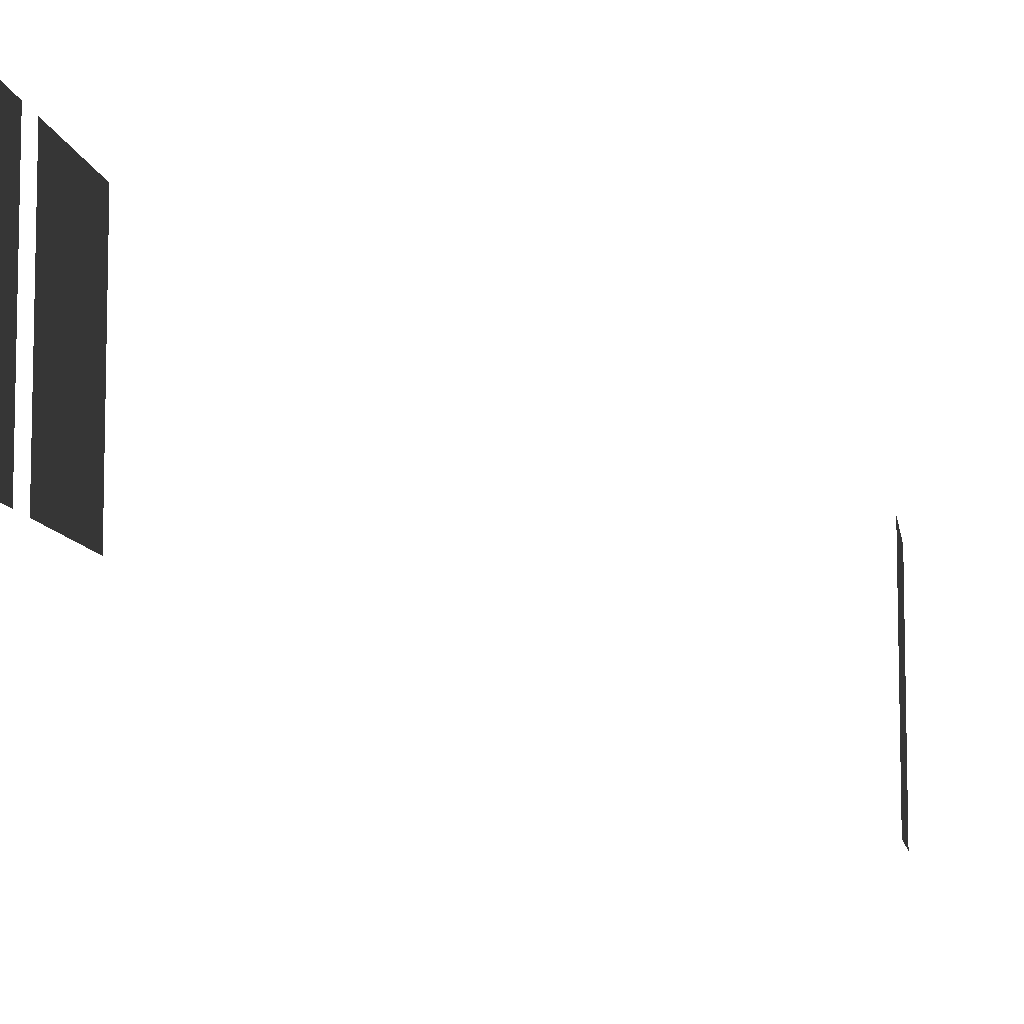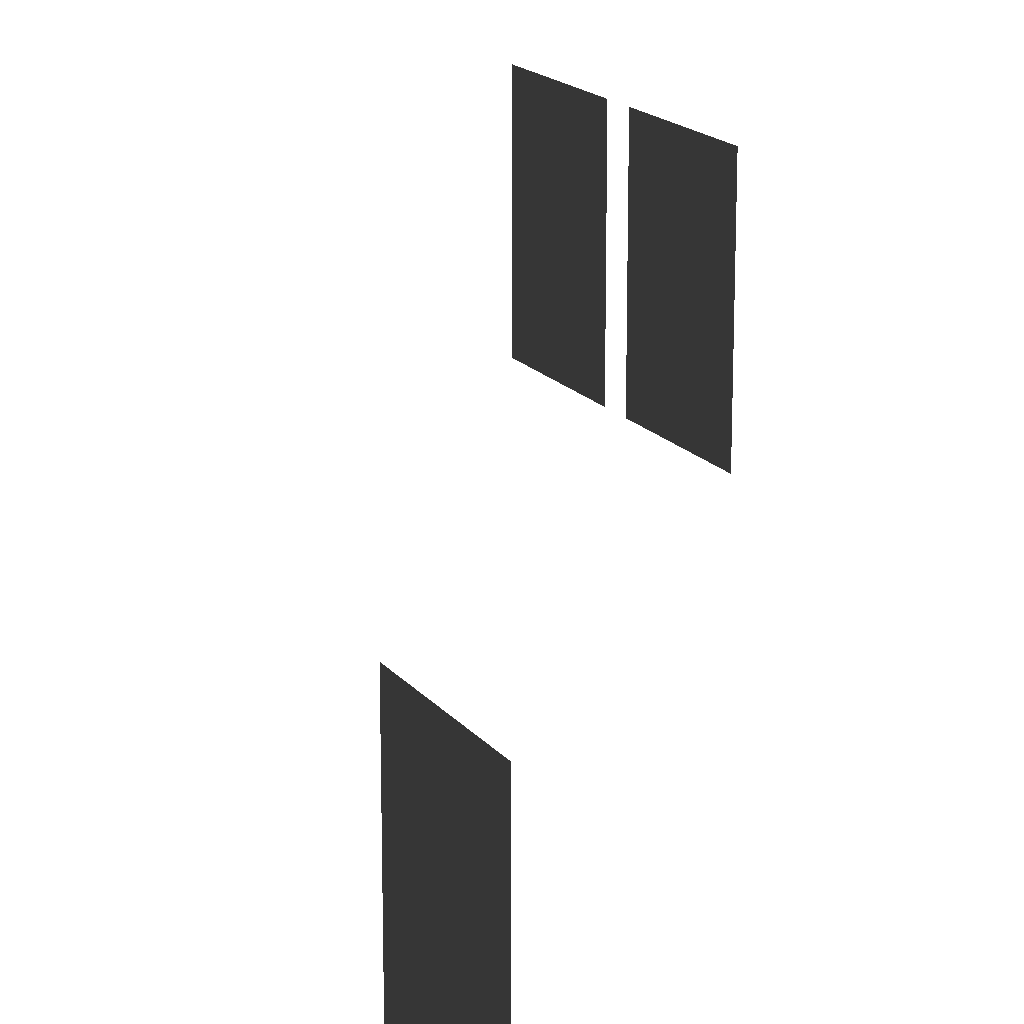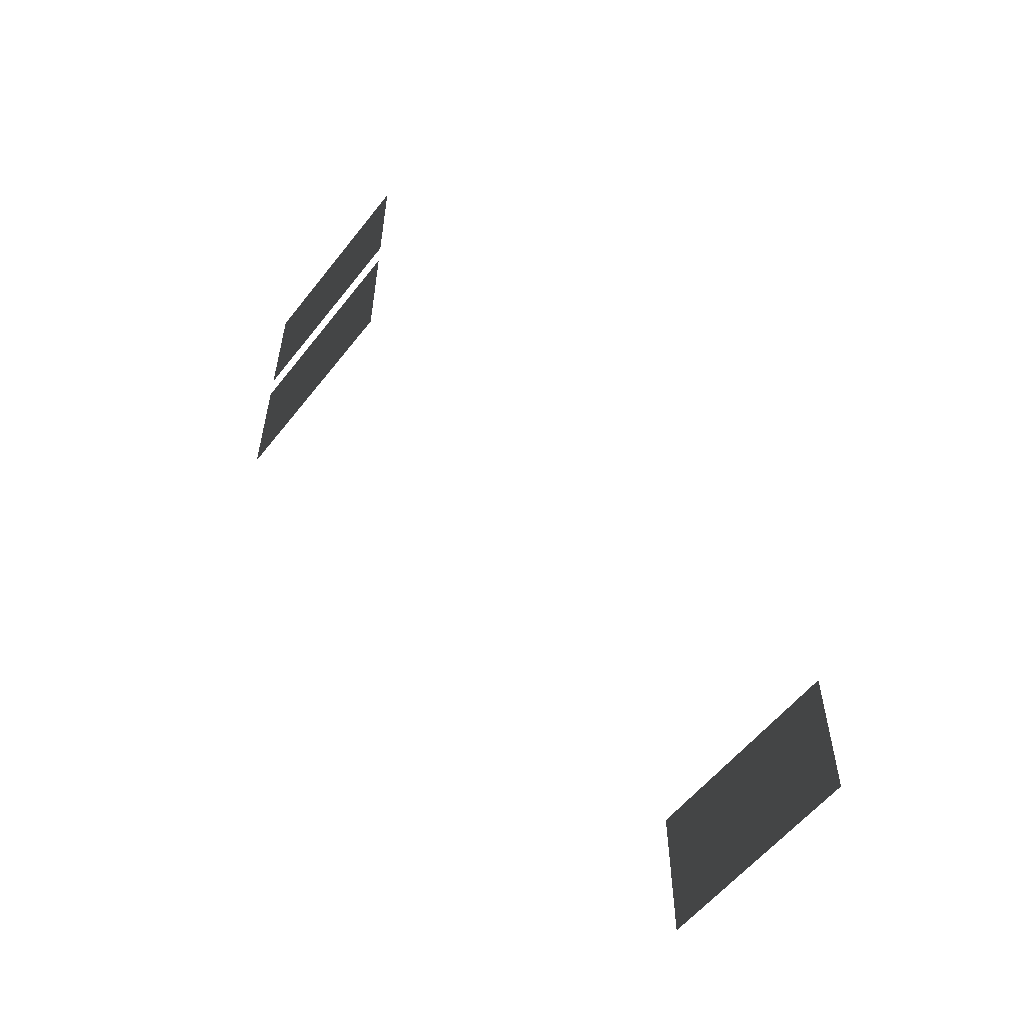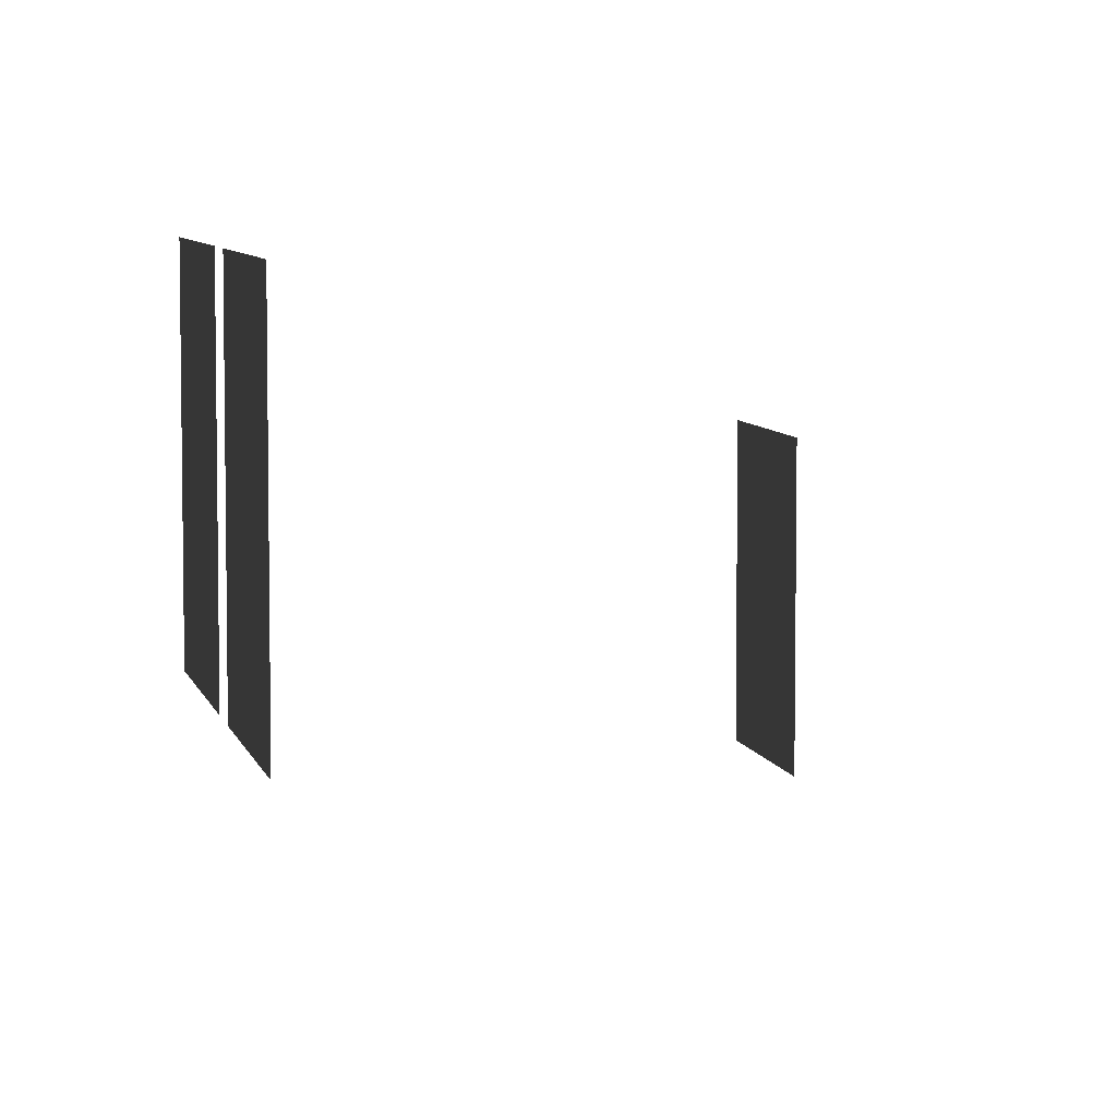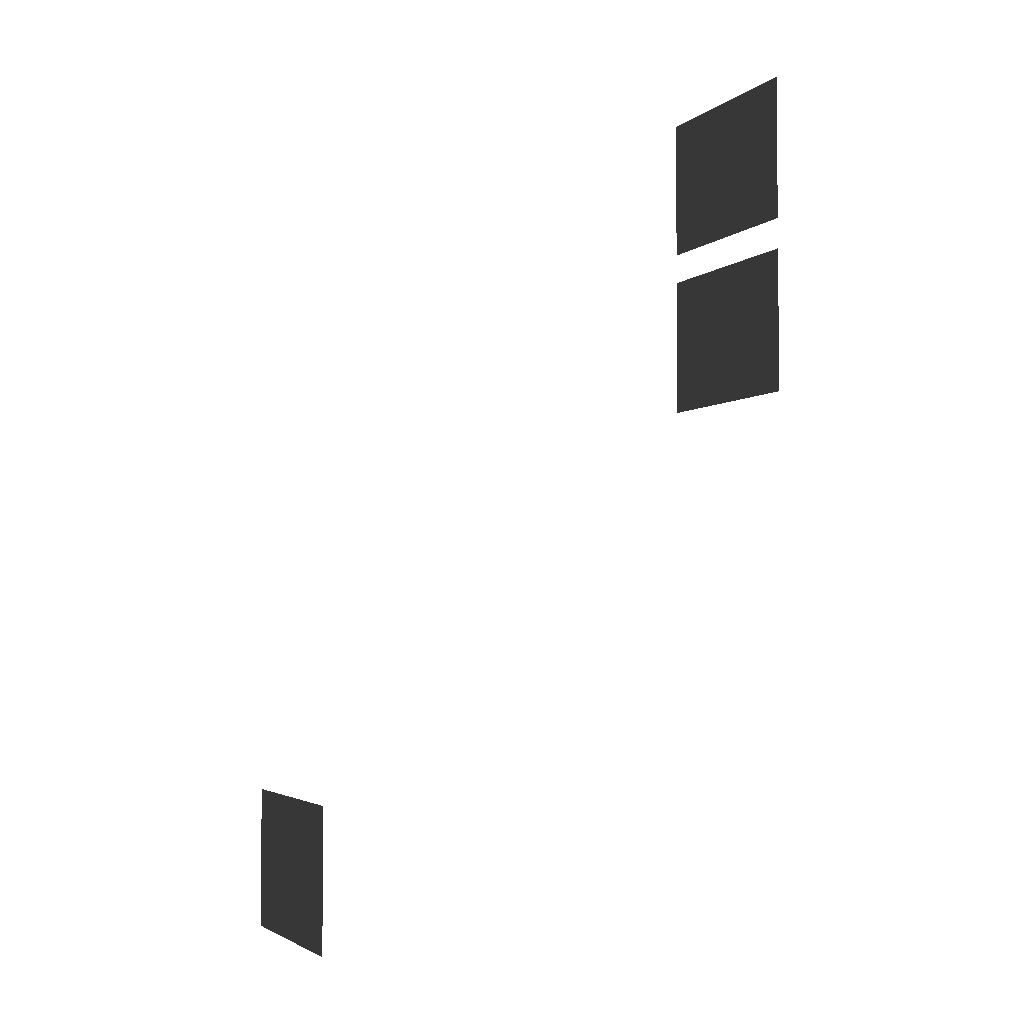
<metadata>
{"format":"obj","ext":"obj","renderer":"f3d","projection":"perspective","resolution":1024,"background":"white","views":[{"elev":-8.7,"azim":-171.7,"up":"+Z"},{"elev":17.7,"azim":-26.2,"up":"+Z"},{"elev":-56.7,"azim":142.4,"up":"+Y"},{"elev":6.6,"azim":167.9,"up":"+Z"},{"elev":-3.4,"azim":-23.3,"up":"+Y"}]}
</metadata>
<code>
v -3.91 -0.62 2.352
v -3.91 -0.62 -0.1493
v -3.91 1.062 -0.1493
v -3.91 1.062 2.352
v 1.096 7.857 3.972
v 1.096 7.857 1.471
v 1.096 9.539 1.471
v 1.096 9.539 3.972
v 1.096 5.817 3.972
v 1.096 5.817 1.471
v 1.096 7.498 1.471
v 1.096 7.498 3.972
g Building_t8.016_34421_491
f 1 3 2
f 1 4 3
f 5 7 6
f 5 8 7
f 9 11 10
f 9 12 11

</code>
